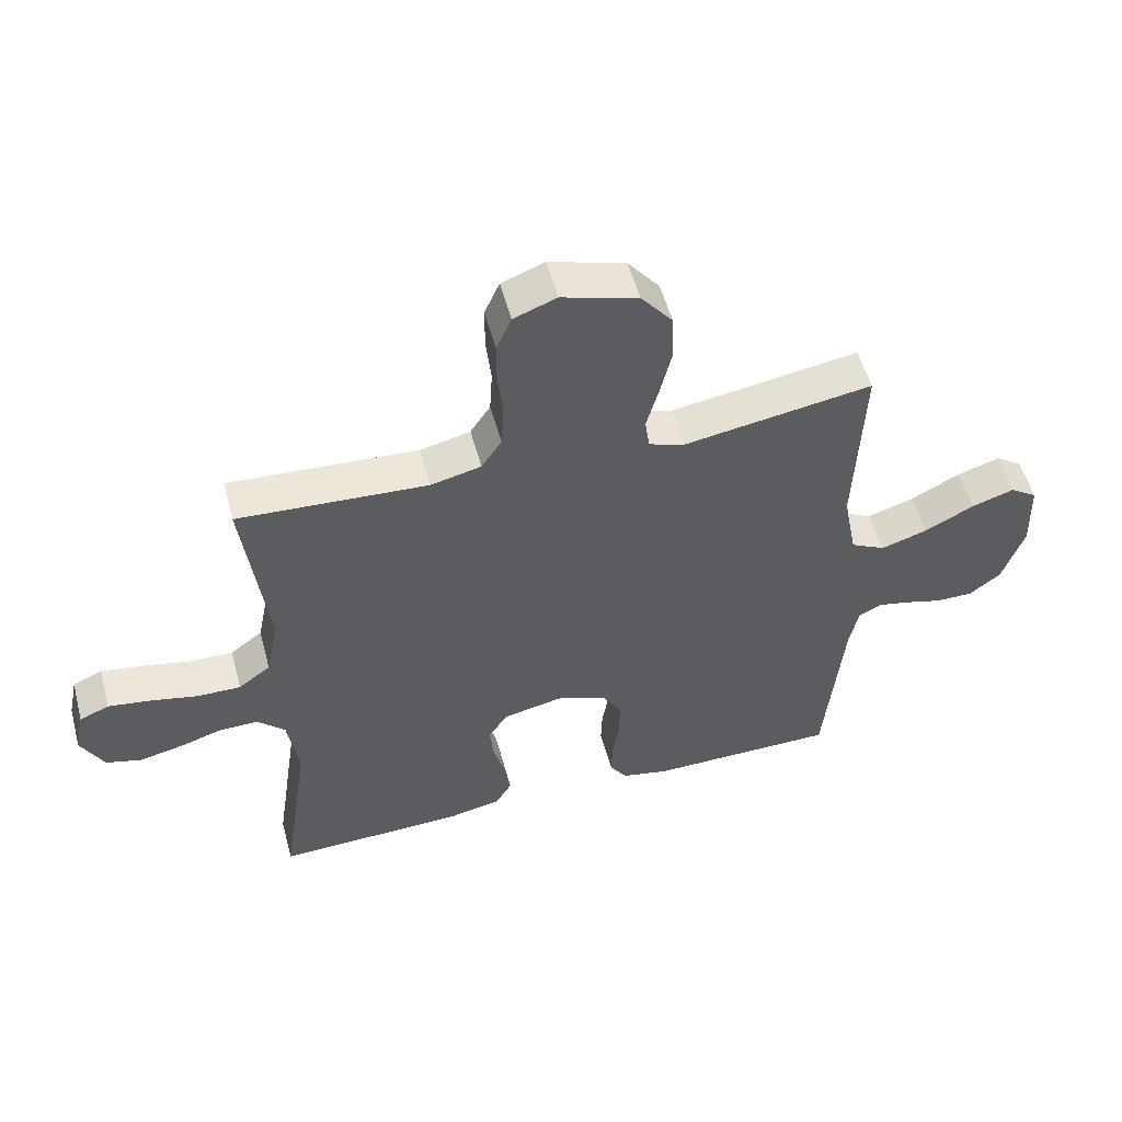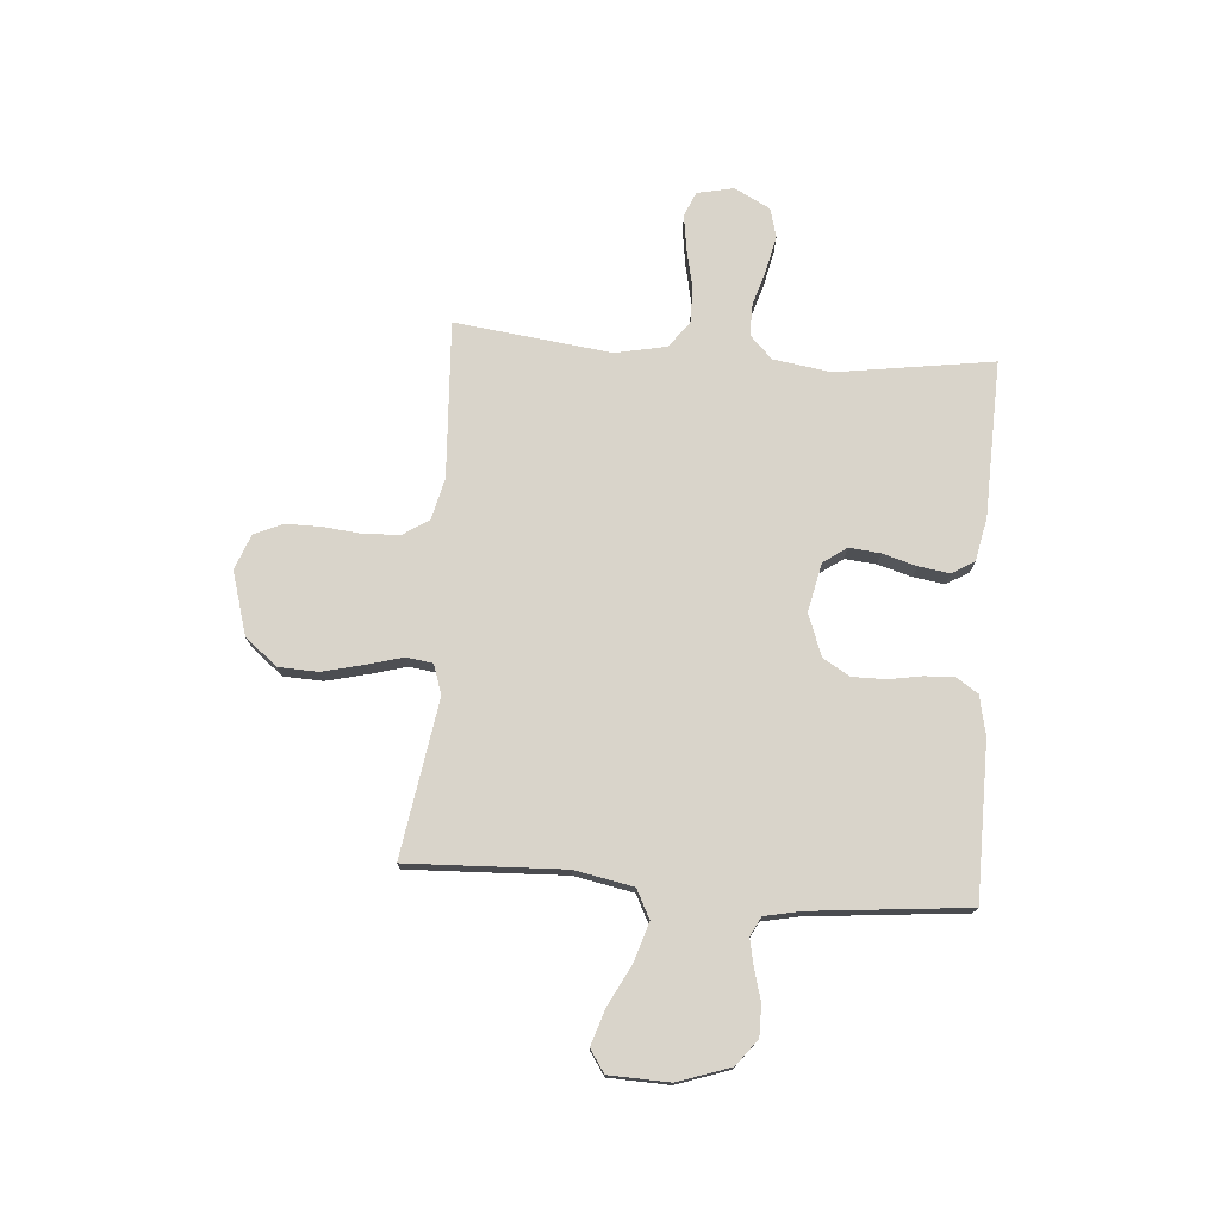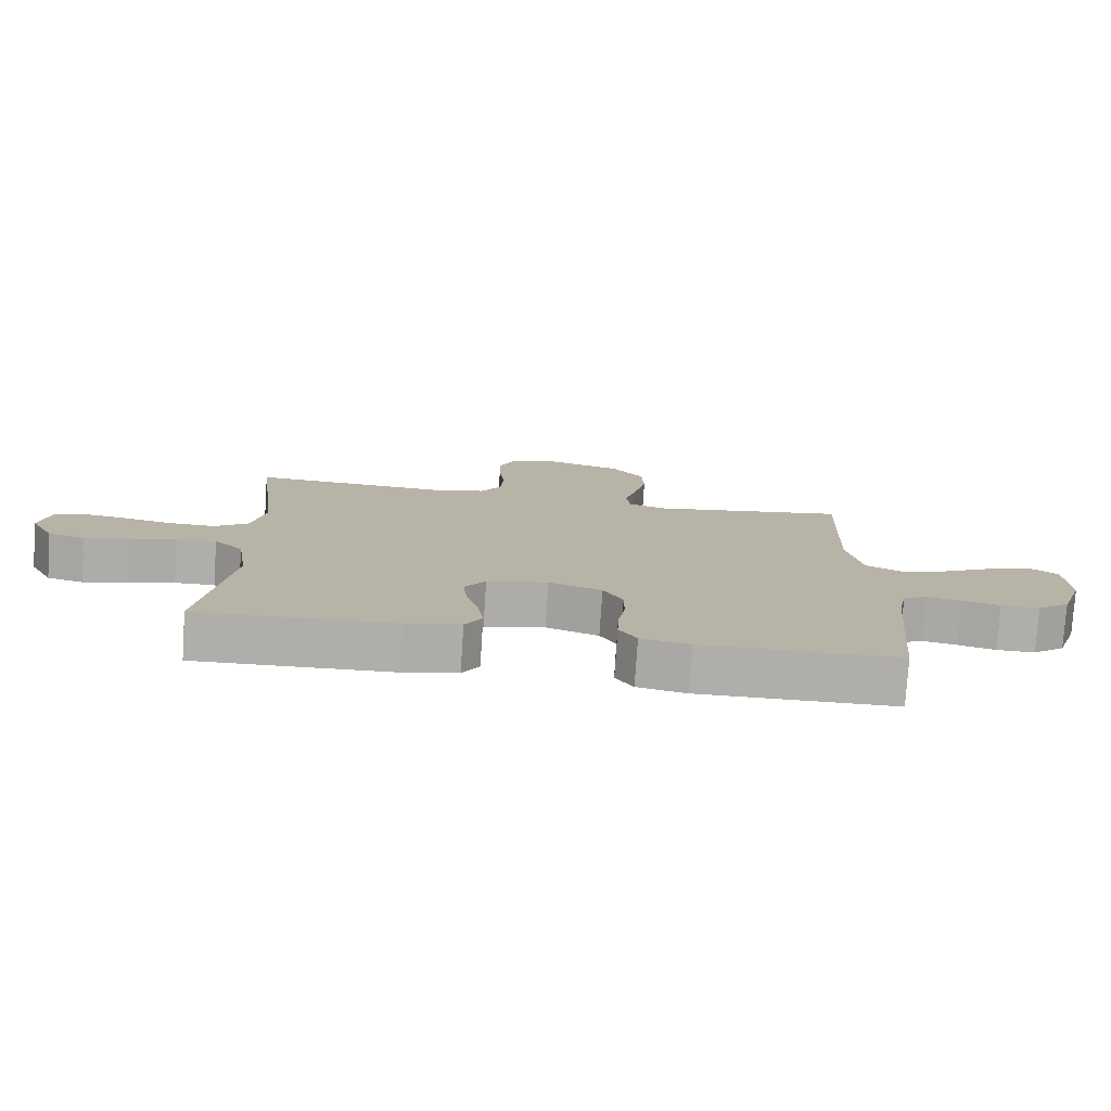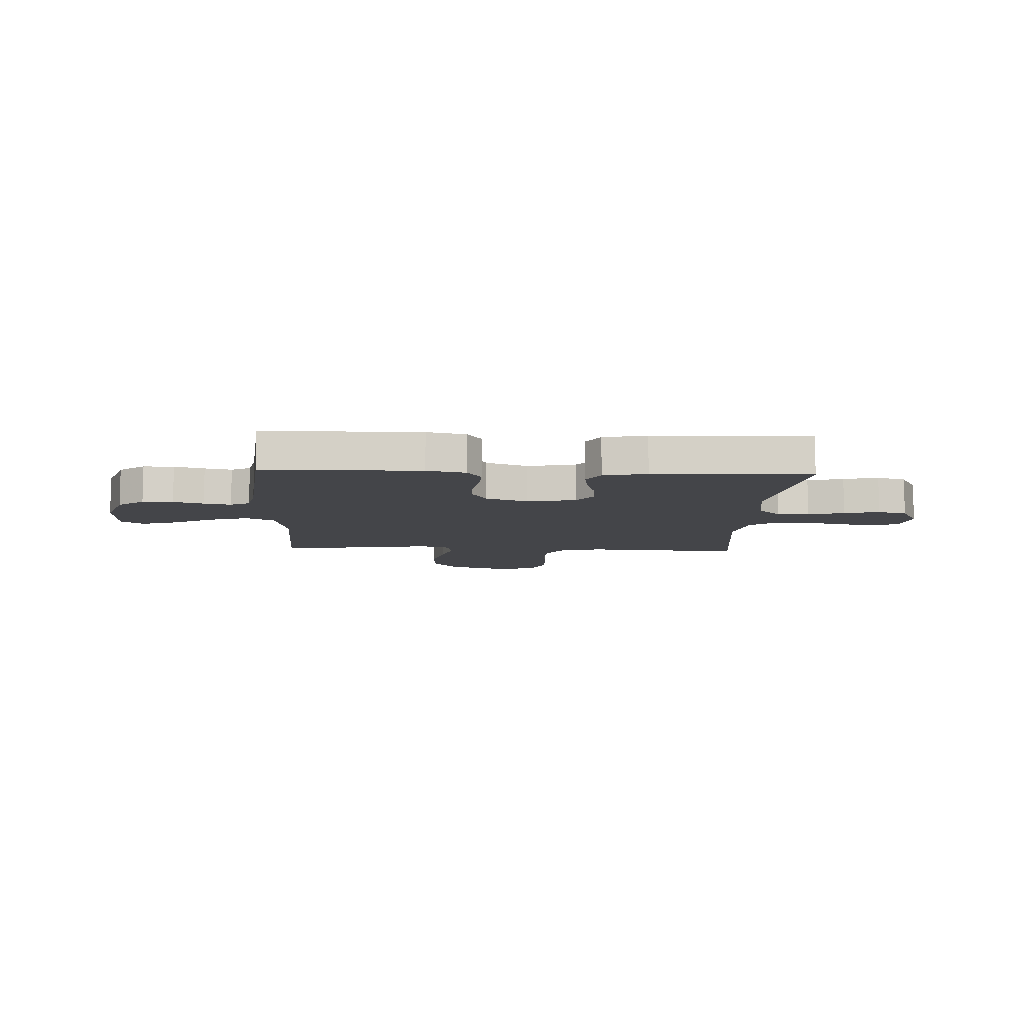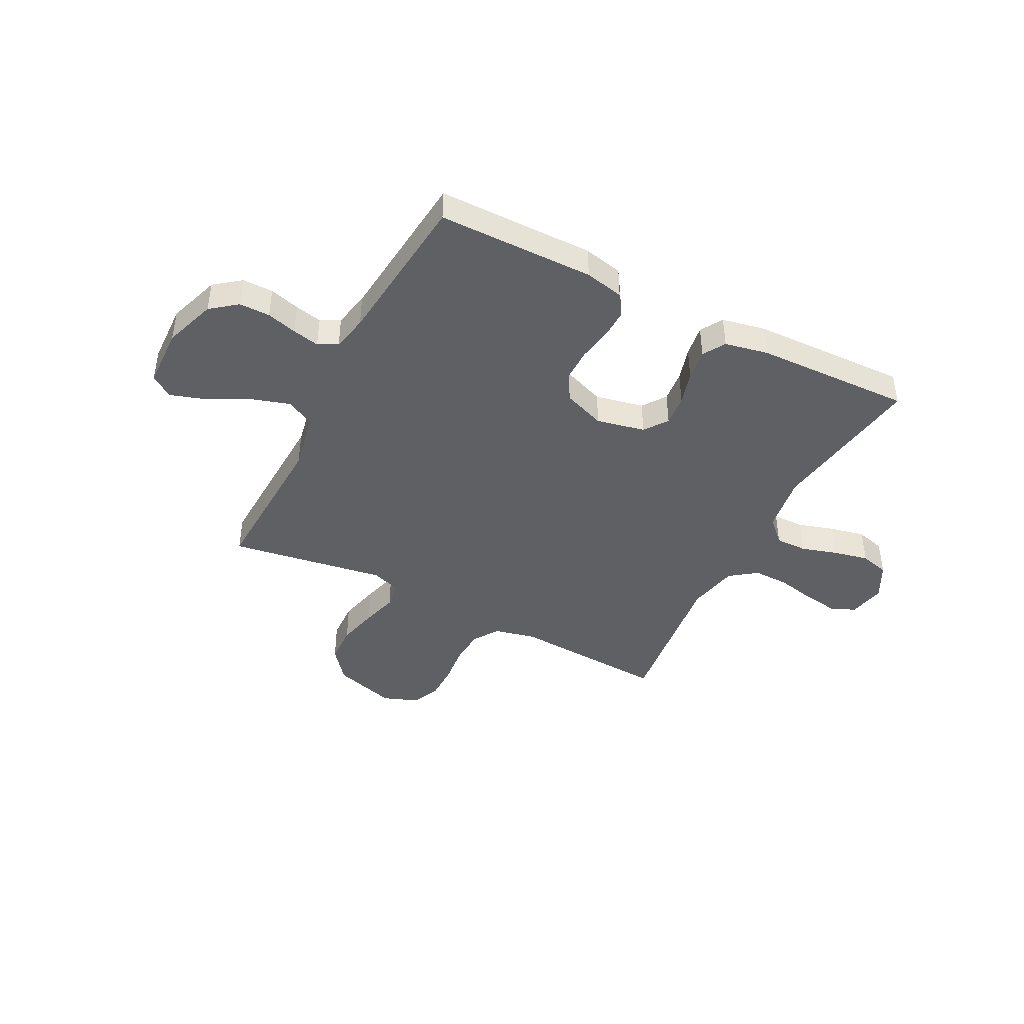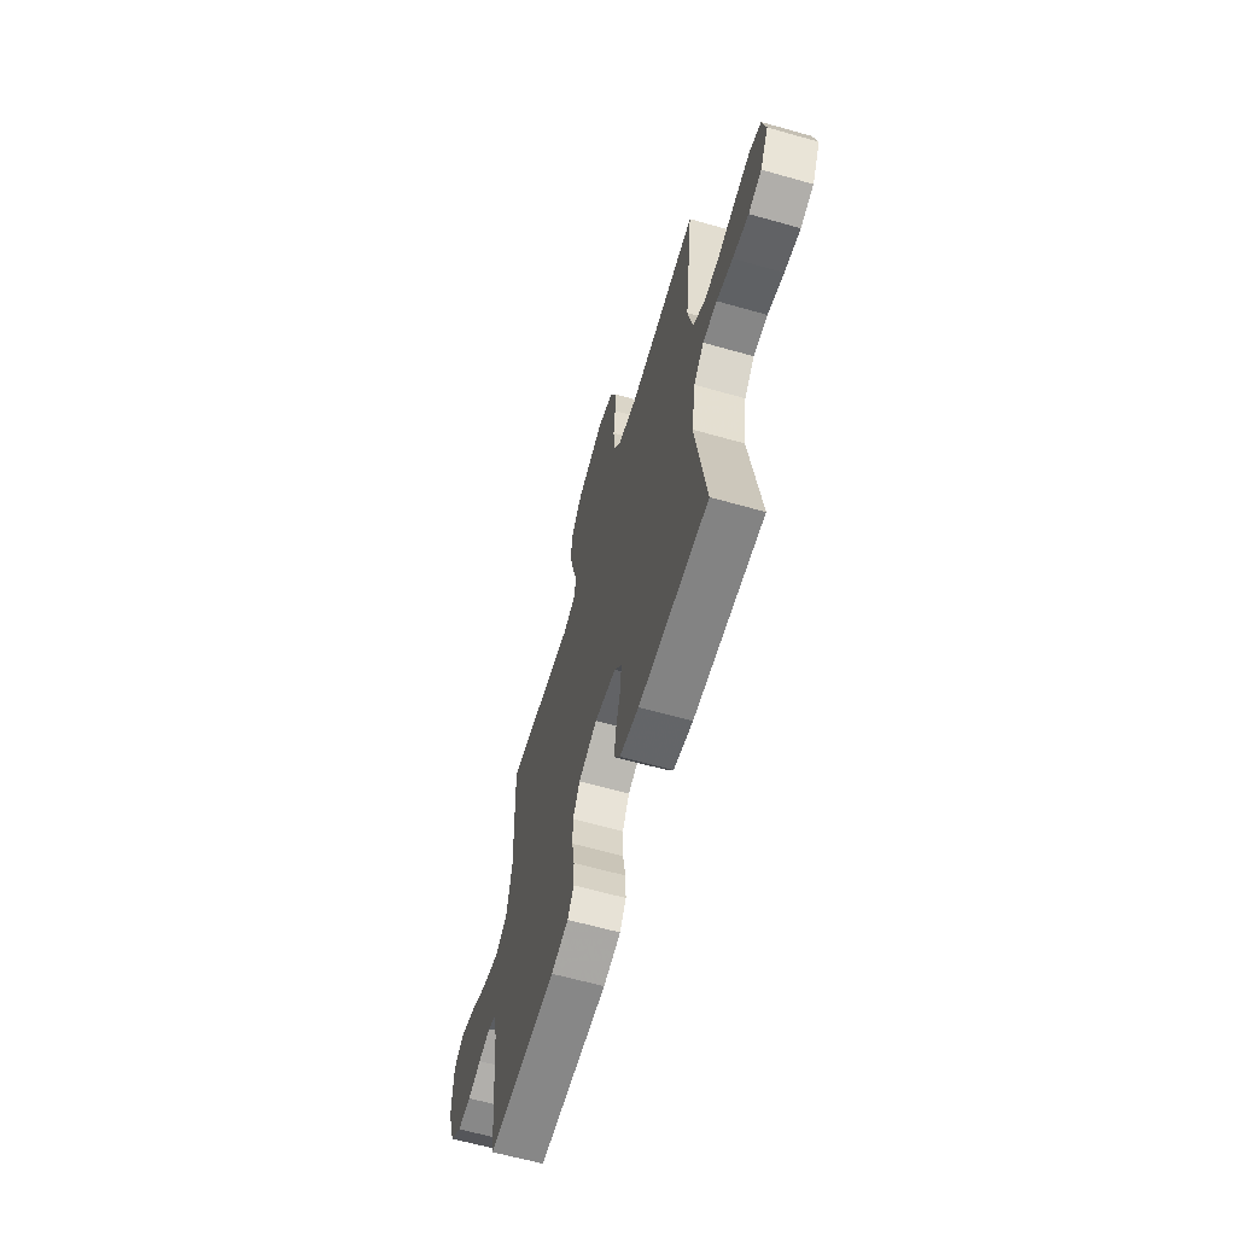
<metadata>
{"format":"obj","ext":"obj","renderer":"f3d","projection":"perspective","resolution":1024,"background":"white","views":[{"elev":53.6,"azim":-15.0,"up":"+Z"},{"elev":74.8,"azim":94.4,"up":"+Y"},{"elev":-77.6,"azim":-3.8,"up":"+Z"},{"elev":-9.1,"azim":177.2,"up":"+Y"},{"elev":-42.9,"azim":152.7,"up":"+Y"},{"elev":-62.9,"azim":-106.0,"up":"+Z"}]}
</metadata>
<code>
v -0.5 0.07 -0.5
v -0.456 0.07 -0.2
v -0.473 0.07 -0.089
v -0.517 0.07 -0.046
v -0.578 0.07 -0.047
v -0.647 0.07 -0.068
v -0.715 0.07 -0.083
v -0.771 0.07 -0.068
v -0.807 0.07 0
v -0.792 0.07 0.071
v -0.745 0.07 0.091
v -0.677 0.07 0.081
v -0.603 0.07 0.065
v -0.534 0.07 0.064
v -0.483 0.07 0.102
v -0.463 0.07 0.2
v -0.5 0.07 0.5
v -0.2 0.07 0.483
v -0.12 0.07 0.502
v -0.088 0.07 0.551
v -0.084 0.07 0.619
v -0.092 0.07 0.693
v -0.092 0.07 0.763
v -0.068 0.07 0.817
v 0 0.07 0.843
v 0.121 0.07 0.807
v 0.171 0.07 0.745
v 0.174 0.07 0.67
v 0.155 0.07 0.591
v 0.136 0.07 0.522
v 0.143 0.07 0.471
v 0.2 0.07 0.452
v 0.5 0.07 0.5
v 0.488 0.07 0.2
v 0.51 0.07 0.087
v 0.565 0.07 0.059
v 0.639 0.07 0.082
v 0.718 0.07 0.123
v 0.786 0.07 0.145
v 0.829 0.07 0.116
v 0.833 0.07 0
v 0.799 0.07 -0.1
v 0.749 0.07 -0.139
v 0.69 0.07 -0.139
v 0.632 0.07 -0.123
v 0.58 0.07 -0.112
v 0.543 0.07 -0.131
v 0.529 0.07 -0.2
v 0.5 0.07 -0.5
v 0.2 0.07 -0.503
v 0.125 0.07 -0.487
v 0.098 0.07 -0.446
v 0.1 0.07 -0.389
v 0.111 0.07 -0.324
v 0.111 0.07 -0.261
v 0.081 0.07 -0.21
v 0 0.07 -0.18
v -0.093 0.07 -0.2
v -0.125 0.07 -0.245
v -0.119 0.07 -0.305
v -0.1 0.07 -0.37
v -0.091 0.07 -0.43
v -0.117 0.07 -0.473
v -0.2 0.07 -0.49
v -0.5 0 -0.5
v -0.456 0 -0.2
v -0.473 0 -0.089
v -0.517 0 -0.046
v -0.578 0 -0.047
v -0.647 0 -0.068
v -0.715 0 -0.083
v -0.771 0 -0.068
v -0.807 0 0
v -0.792 0 0.071
v -0.745 0 0.091
v -0.677 0 0.081
v -0.603 0 0.065
v -0.534 0 0.064
v -0.483 0 0.102
v -0.463 0 0.2
v -0.5 0 0.5
v -0.2 0 0.483
v -0.12 0 0.502
v -0.088 0 0.551
v -0.084 0 0.619
v -0.092 0 0.693
v -0.092 0 0.763
v -0.068 0 0.817
v 0 0 0.843
v 0.121 0 0.807
v 0.171 0 0.745
v 0.174 0 0.67
v 0.155 0 0.591
v 0.136 0 0.522
v 0.143 0 0.471
v 0.2 0 0.452
v 0.5 0 0.5
v 0.488 0 0.2
v 0.51 0 0.087
v 0.565 0 0.059
v 0.639 0 0.082
v 0.718 0 0.123
v 0.786 0 0.145
v 0.829 0 0.116
v 0.833 0 0
v 0.799 0 -0.1
v 0.749 0 -0.139
v 0.69 0 -0.139
v 0.632 0 -0.123
v 0.58 0 -0.112
v 0.543 0 -0.131
v 0.529 0 -0.2
v 0.5 0 -0.5
v 0.2 0 -0.503
v 0.125 0 -0.487
v 0.098 0 -0.446
v 0.1 0 -0.389
v 0.111 0 -0.324
v 0.111 0 -0.261
v 0.081 0 -0.21
v 0 0 -0.18
v -0.093 0 -0.2
v -0.125 0 -0.245
v -0.119 0 -0.305
v -0.1 0 -0.37
v -0.091 0 -0.43
v -0.117 0 -0.473
v -0.2 0 -0.49
f 64 1 2
f 63 64 2
f 62 63 2
f 61 62 2
f 60 61 2
f 59 60 2 3
f 58 59 3 4
f 57 58 4
f 52 53 54
f 51 52 54
f 50 51 54
f 49 50 54
f 48 49 54
f 47 48 54 55
f 46 47 55 56
f 43 44 45
f 42 43 45
f 41 42 45
f 40 41 45
f 39 40 45
f 38 39 45
f 37 38 45
f 36 37 45 46
f 46 56 57
f 36 46 57
f 35 36 57
f 32 33 34
f 35 57 4
f 34 35 4
f 32 34 4
f 31 32 4
f 28 29 30
f 27 28 30
f 26 27 30
f 25 26 30
f 24 25 30
f 23 24 30
f 22 23 30
f 21 22 30
f 16 17 18
f 15 16 18 19
f 11 12 13
f 10 11 13
f 9 10 13
f 8 9 13
f 7 8 13
f 6 7 13
f 5 6 13
f 5 13 14
f 4 5 14 15
f 20 21 30 31
f 19 20 31
f 4 15 19 31
f 66 65 128
f 66 128 127
f 66 127 126
f 66 126 125
f 66 125 124
f 67 66 124 123
f 68 67 123 122
f 68 122 121
f 118 117 116
f 118 116 115
f 118 115 114
f 118 114 113
f 118 113 112
f 119 118 112 111
f 120 119 111 110
f 109 108 107
f 109 107 106
f 109 106 105
f 109 105 104
f 109 104 103
f 109 103 102
f 109 102 101
f 110 109 101 100
f 121 120 110
f 121 110 100
f 121 100 99
f 98 97 96
f 68 121 99
f 68 99 98
f 68 98 96
f 68 96 95
f 94 93 92
f 94 92 91
f 94 91 90
f 94 90 89
f 94 89 88
f 94 88 87
f 94 87 86
f 94 86 85
f 82 81 80
f 83 82 80 79
f 77 76 75
f 77 75 74
f 77 74 73
f 77 73 72
f 77 72 71
f 77 71 70
f 77 70 69
f 78 77 69
f 79 78 69 68
f 95 94 85 84
f 95 84 83
f 95 83 79 68
f 1 65 66 2
f 2 66 67 3
f 3 67 68 4
f 4 68 69 5
f 5 69 70 6
f 6 70 71 7
f 7 71 72 8
f 8 72 73 9
f 9 73 74 10
f 10 74 75 11
f 11 75 76 12
f 12 76 77 13
f 13 77 78 14
f 14 78 79 15
f 15 79 80 16
f 16 80 81 17
f 17 81 82 18
f 18 82 83 19
f 19 83 84 20
f 20 84 85 21
f 21 85 86 22
f 22 86 87 23
f 23 87 88 24
f 24 88 89 25
f 25 89 90 26
f 26 90 91 27
f 27 91 92 28
f 28 92 93 29
f 29 93 94 30
f 30 94 95 31
f 31 95 96 32
f 32 96 97 33
f 33 97 98 34
f 34 98 99 35
f 35 99 100 36
f 36 100 101 37
f 37 101 102 38
f 38 102 103 39
f 39 103 104 40
f 40 104 105 41
f 41 105 106 42
f 42 106 107 43
f 43 107 108 44
f 44 108 109 45
f 45 109 110 46
f 46 110 111 47
f 47 111 112 48
f 48 112 113 49
f 49 113 114 50
f 50 114 115 51
f 51 115 116 52
f 52 116 117 53
f 53 117 118 54
f 54 118 119 55
f 55 119 120 56
f 56 120 121 57
f 57 121 122 58
f 58 122 123 59
f 59 123 124 60
f 60 124 125 61
f 61 125 126 62
f 62 126 127 63
f 63 127 128 64
f 64 128 65 1

</code>
